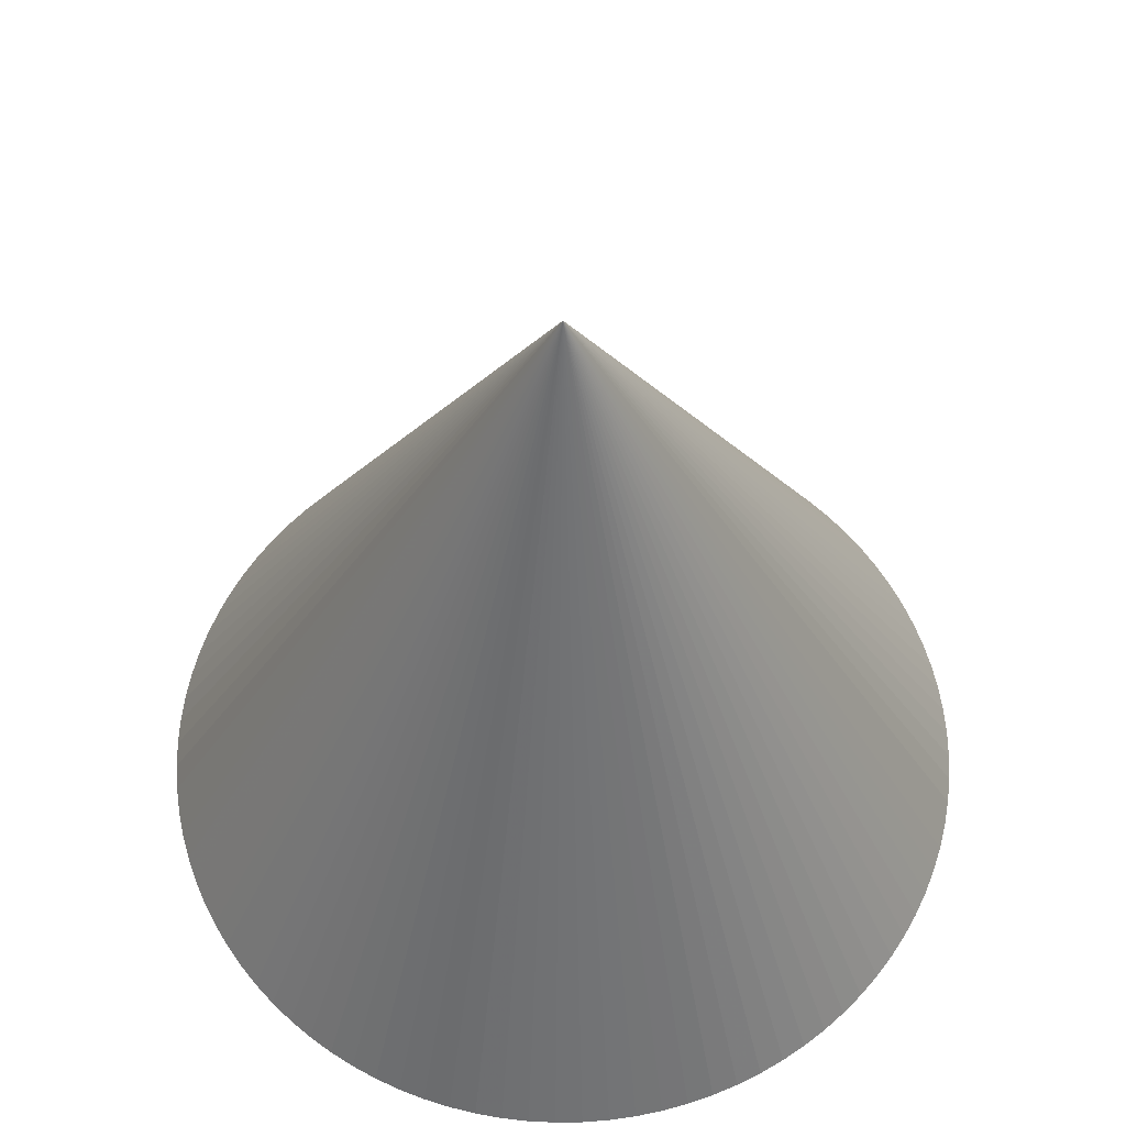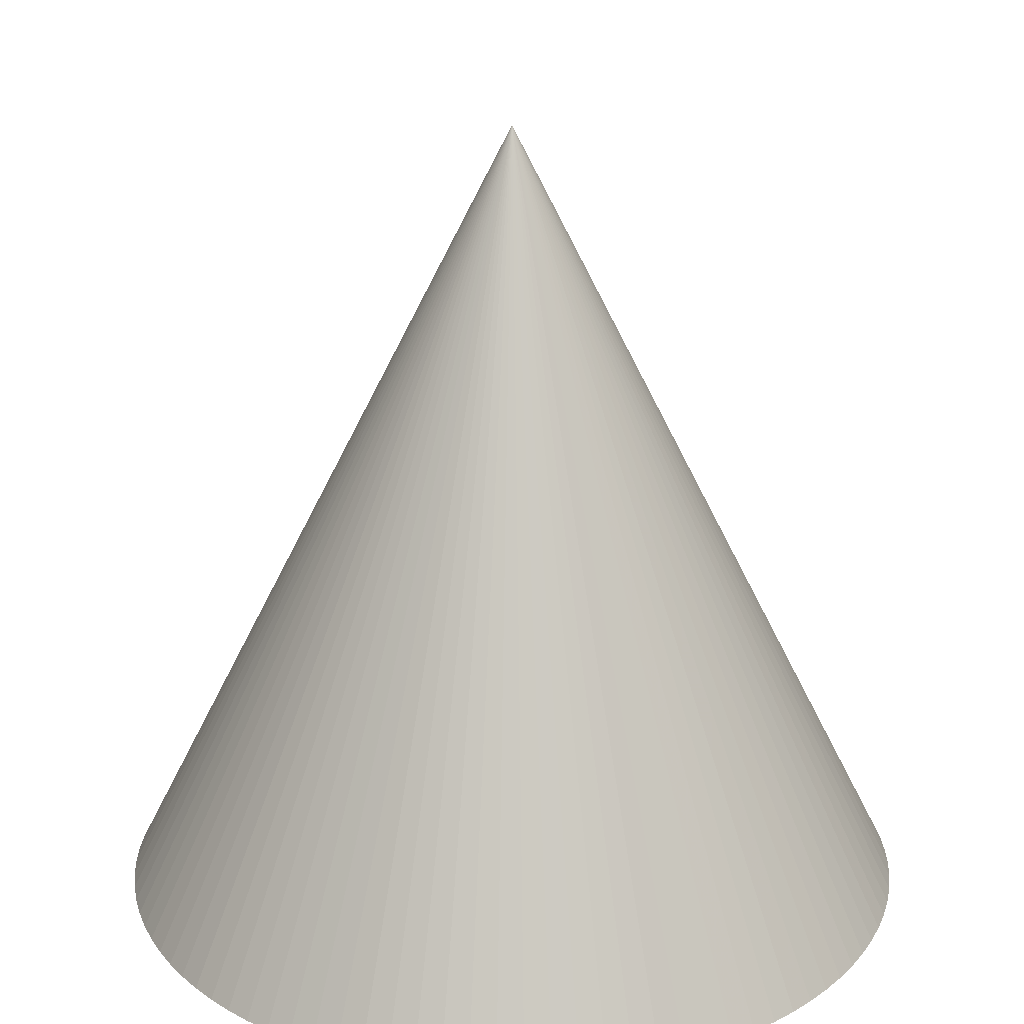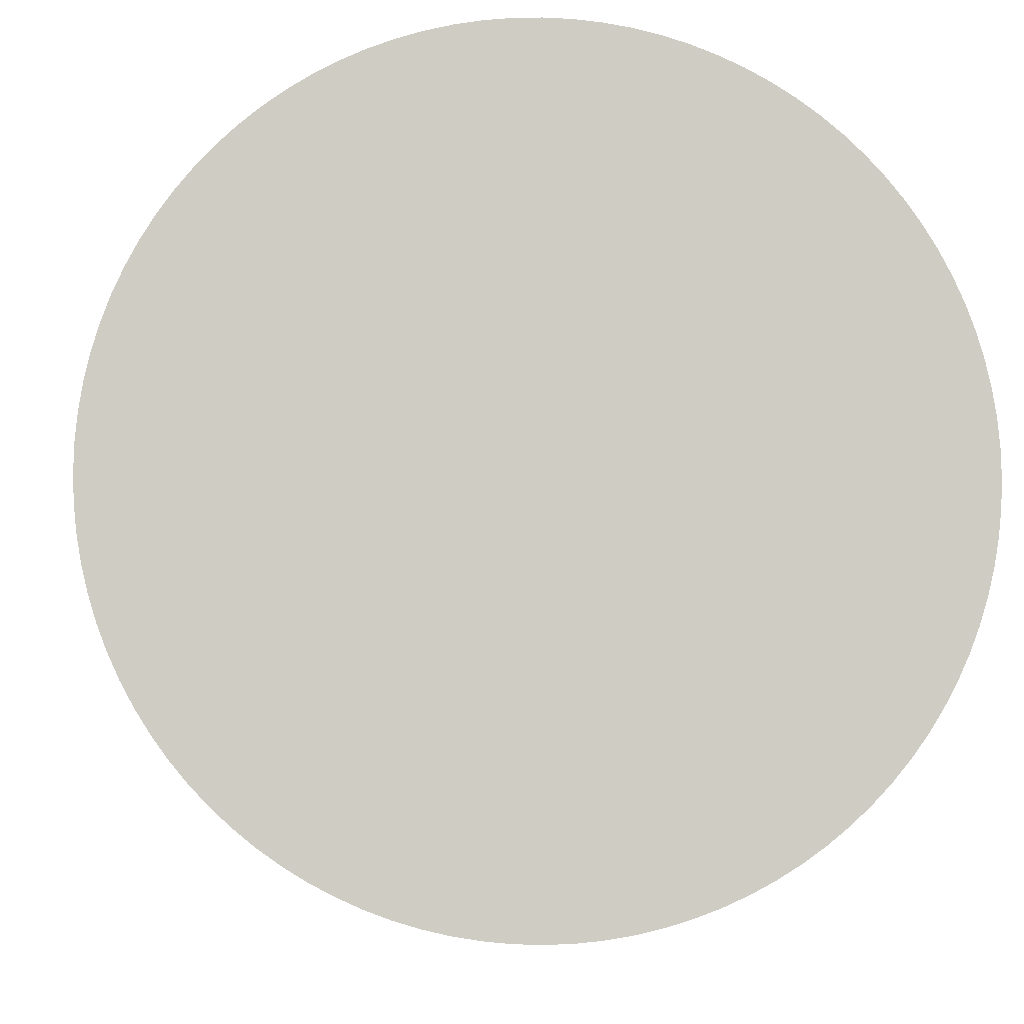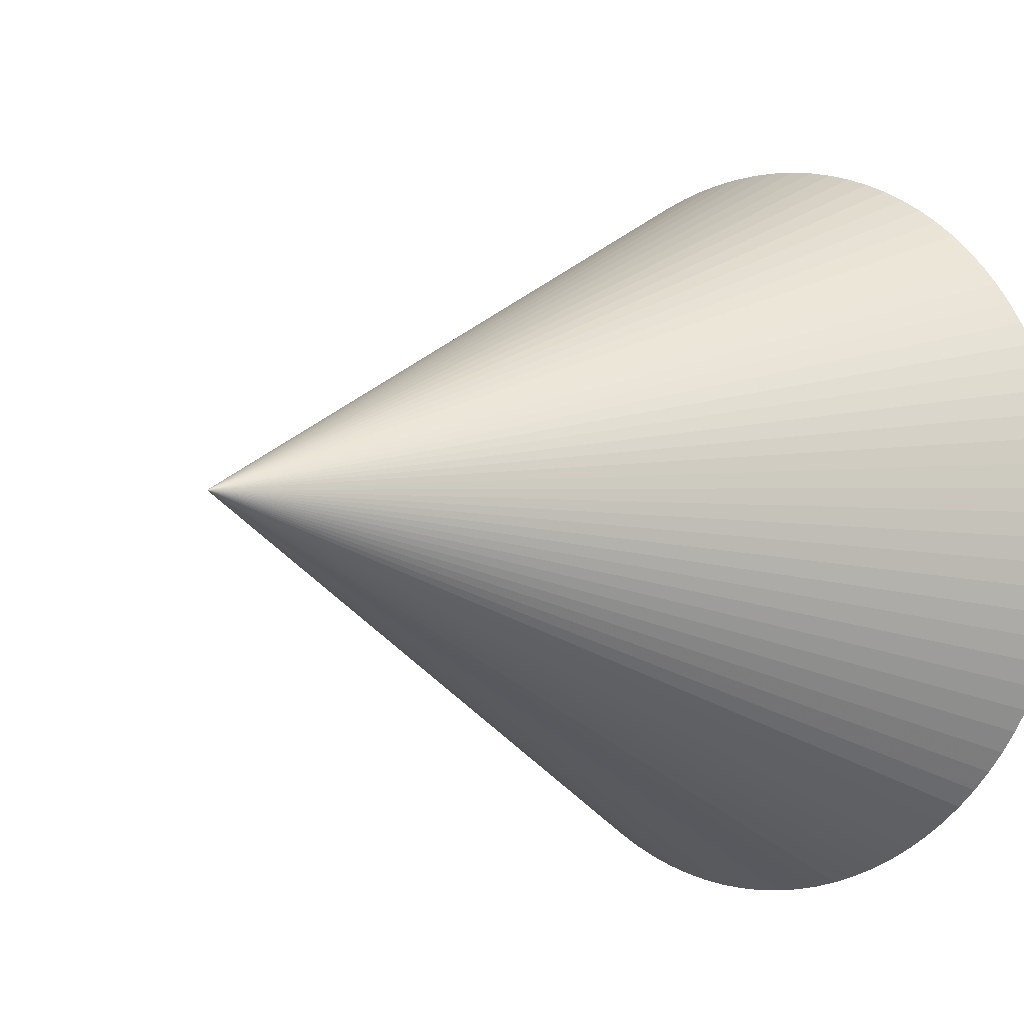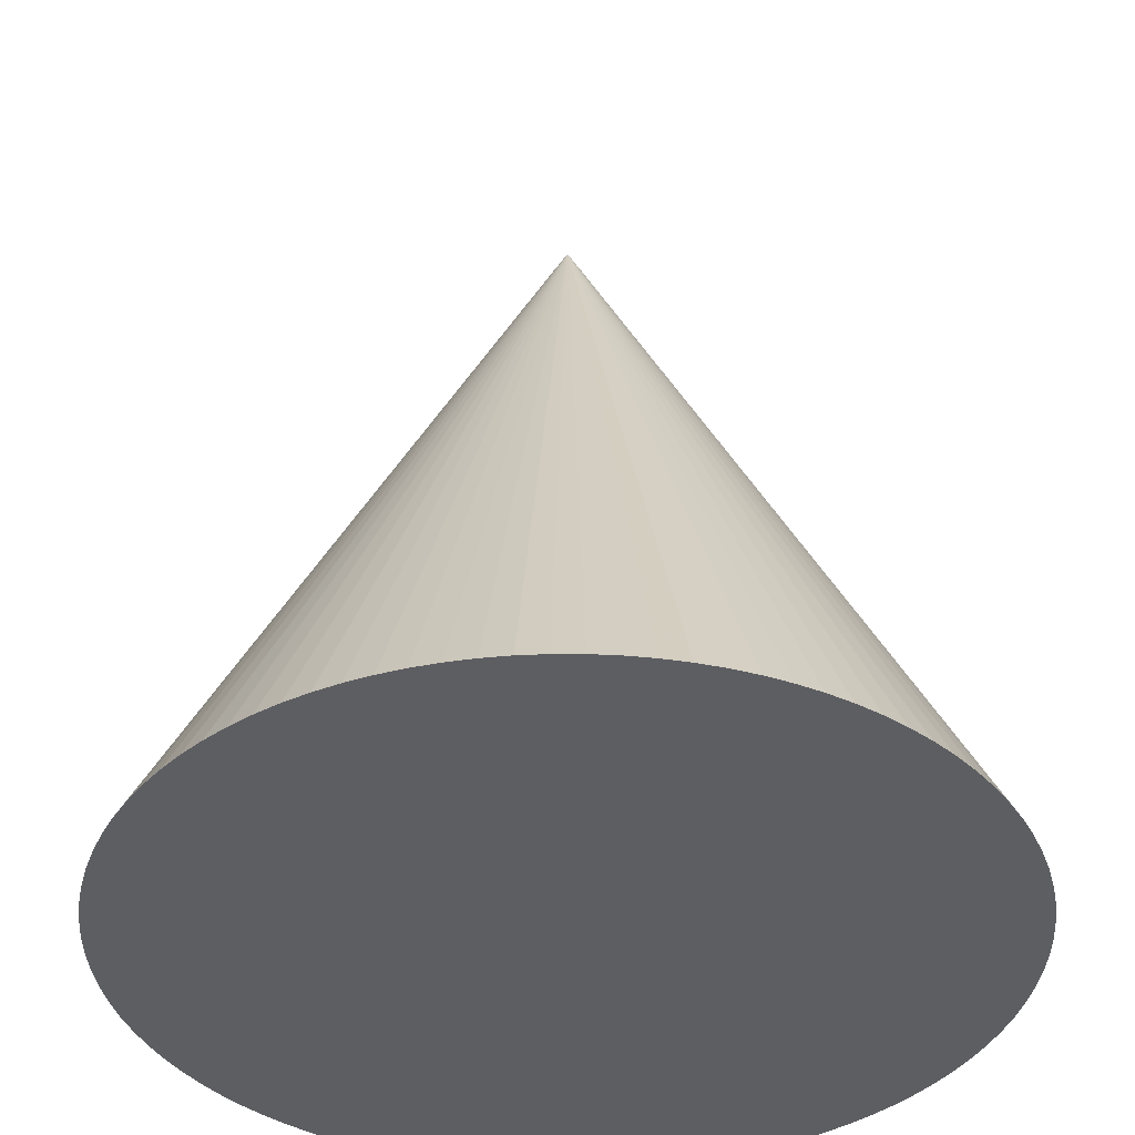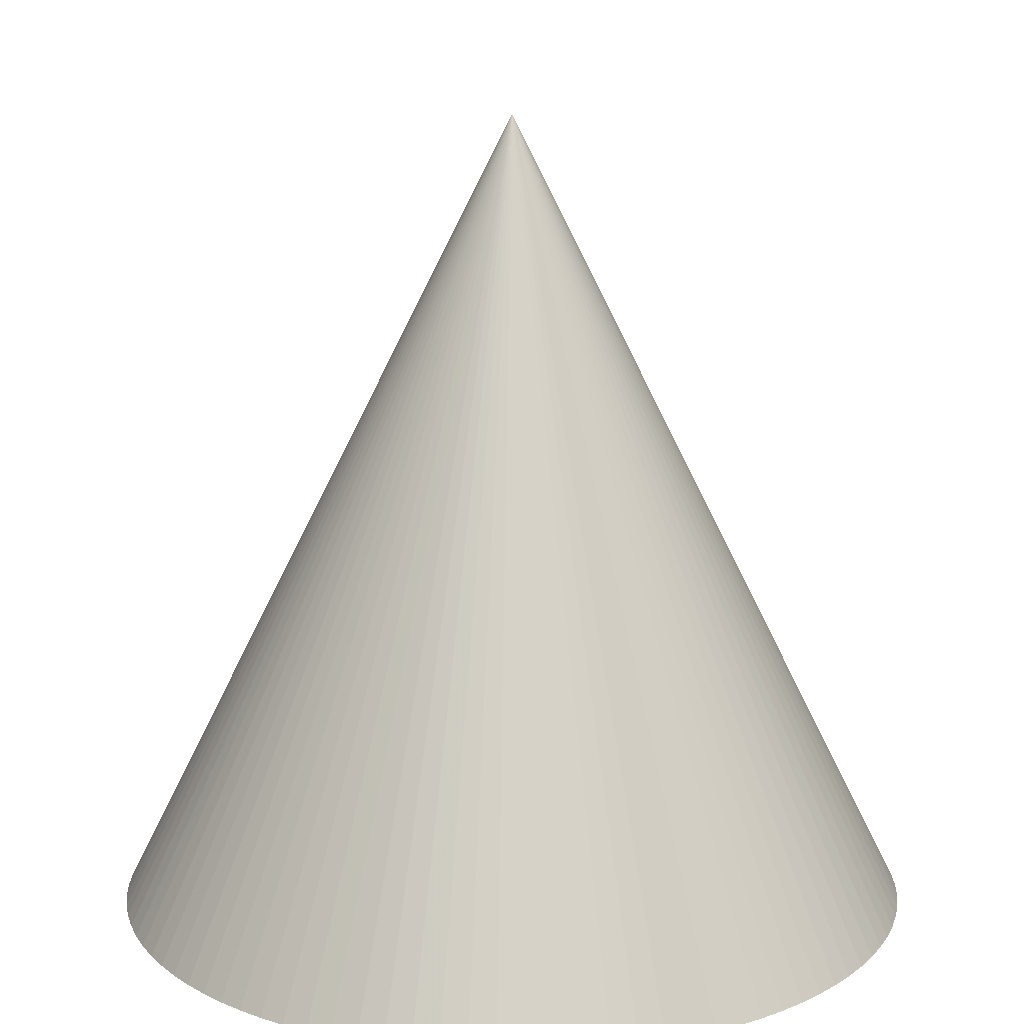
<metadata>
{"format":"obj","ext":"obj","renderer":"f3d","projection":"perspective","resolution":1024,"background":"white","views":[{"elev":61.1,"azim":102.3,"up":"+Z"},{"elev":23.4,"azim":17.1,"up":"+Z"},{"elev":-4.6,"azim":176.2,"up":"+Y"},{"elev":-3.9,"azim":43.3,"up":"+Y"},{"elev":-38.7,"azim":-163.2,"up":"+Z"},{"elev":15.0,"azim":-148.0,"up":"+Z"}]}
</metadata>
<code>
o Object.1
v -15.04 13.19 2.8e-05
v -17.32 10 2.5e-05
v -15.87 12.18 2.7e-05
v -16.63 11.11 2.6e-05
v -14.14 14.14 2.8e-05
v -17.94 8.846 2.4e-05
v -13.19 15.04 2.9e-05
v -18.48 7.654 2.3e-05
v -12.18 15.87 3e-05
v -18.94 6.429 2.2e-05
v -11.11 16.63 3.1e-05
v -19.32 5.176 2.1e-05
v -10 17.32 3.1e-05
v -19.62 3.902 2e-05
v -8.846 17.94 3.2e-05
v -19.83 2.61 1.9e-05
v -7.654 18.48 3.2e-05
v -19.96 1.308 1.8e-05
v -6.429 18.94 3.2e-05
v -20 -0.000145 1.7e-05
v -5.176 19.32 3.3e-05
v -19.96 -1.308 1.6e-05
v -3.902 19.62 3.3e-05
v -19.83 -2.611 1.5e-05
v -2.61 19.83 3.3e-05
v -19.62 -3.902 1.3e-05
v -1.308 19.96 3.3e-05
v -19.32 -5.177 1.2e-05
v 8.4e-05 20 3.3e-05
v -18.94 -6.429 1.1e-05
v 1.308 19.96 3.3e-05
v -18.48 -7.654 1e-05
v 2.611 19.83 3.3e-05
v -17.94 -8.846 9e-06
v 3.902 19.62 3.3e-05
v -17.32 -10 8e-06
v 5.177 19.32 3.3e-05
v -16.63 -11.11 7e-06
v 6.429 18.94 3.2e-05
v -15.87 -12.18 7e-06
v 7.654 18.48 3.2e-05
v -15.04 -13.19 6e-06
v 8.846 17.94 3.2e-05
v -14.14 -14.14 5e-06
v 10 17.32 3.1e-05
v -13.19 -15.04 4e-06
v 11.11 16.63 3.1e-05
v -12.18 -15.87 3e-06
v 12.18 15.87 3e-05
v -11.11 -16.63 3e-06
v 13.19 15.04 2.9e-05
v -10 -17.32 2e-06
v 14.14 14.14 2.8e-05
v -8.846 -17.94 2e-06
v 15.04 13.19 2.8e-05
v -7.654 -18.48 1e-06
v 15.87 12.18 2.7e-05
v -6.429 -18.94 1e-06
v 16.63 11.11 2.6e-05
v -5.176 -19.32 1e-06
v 17.32 10 2.5e-05
v -3.902 -19.62 0
v 17.94 8.846 2.4e-05
v -2.61 -19.83 0
v 18.48 7.654 2.3e-05
v -1.308 -19.96 0
v 18.94 6.429 2.2e-05
v 8.4e-05 -20 0
v 19.32 5.176 2.1e-05
v 1.308 -19.96 0
v 19.62 3.902 2e-05
v 2.611 -19.83 0
v 19.83 2.61 1.9e-05
v 3.902 -19.62 0
v 19.96 1.308 1.8e-05
v 5.177 -19.32 1e-06
v 20 -0.000145 1.7e-05
v 6.429 -18.94 1e-06
v 19.96 -1.308 1.6e-05
v 7.654 -18.48 1e-06
v 19.83 -2.611 1.5e-05
v 8.846 -17.94 2e-06
v 19.62 -3.902 1.3e-05
v 10 -17.32 2e-06
v 19.32 -5.177 1.2e-05
v 11.11 -16.63 3e-06
v 18.94 -6.429 1.1e-05
v 12.18 -15.87 3e-06
v 18.48 -7.654 1e-05
v 13.19 -15.04 4e-06
v 17.94 -8.846 9e-06
v 14.14 -14.14 5e-06
v 17.32 -10 8e-06
v 15.04 -13.19 6e-06
v 16.63 -11.11 7e-06
v 15.87 -12.18 7e-06
v 8.4e-05 -0.000145 40
f 1 2 3
f 3 97 1
f 1 97 5
f 5 97 7
f 5 7 6
f 2 5 6
f 6 97 2
f 2 97 4
f 8 97 6
f 10 97 8
f 8 9 10
f 9 11 10
f 10 11 12
f 11 13 12
f 12 13 14
f 14 97 12
f 16 97 14
f 14 15 16
f 15 17 16
f 16 17 18
f 17 19 18
f 18 19 20
f 20 97 18
f 22 97 20
f 20 21 22
f 21 23 22
f 22 23 24
f 23 25 24
f 24 25 26
f 26 97 24
f 28 97 26
f 26 27 28
f 27 29 28
f 28 29 30
f 29 31 30
f 30 31 32
f 32 97 30
f 34 97 32
f 32 33 34
f 33 35 34
f 34 35 36
f 35 37 36
f 36 37 38
f 38 97 36
f 40 97 38
f 38 39 40
f 39 41 40
f 40 41 42
f 41 43 42
f 42 43 44
f 44 97 42
f 46 97 44
f 44 45 46
f 45 47 46
f 46 47 48
f 47 49 48
f 48 49 50
f 50 97 48
f 52 97 50
f 50 51 52
f 51 53 52
f 52 53 54
f 53 55 54
f 54 55 56
f 56 97 54
f 58 97 56
f 56 57 58
f 57 59 58
f 58 59 60
f 59 61 60
f 60 61 62
f 62 97 60
f 64 97 62
f 62 63 64
f 63 65 64
f 64 65 66
f 65 67 66
f 66 67 68
f 68 97 66
f 70 97 68
f 68 69 70
f 69 71 70
f 70 71 72
f 71 73 72
f 72 73 74
f 74 97 72
f 76 97 74
f 74 75 76
f 75 77 76
f 76 77 78
f 77 79 78
f 78 79 80
f 80 97 78
f 82 97 80
f 80 81 82
f 81 83 82
f 82 83 84
f 83 85 84
f 84 85 86
f 86 97 84
f 88 97 86
f 86 87 88
f 87 89 88
f 88 89 90
f 89 91 90
f 90 91 92
f 92 97 90
f 94 97 92
f 92 93 94
f 93 95 94
f 94 95 96
f 95 97 96
f 93 97 95
f 91 97 93
f 96 97 94
f 91 93 92
f 89 97 91
f 87 97 89
f 85 97 87
f 90 97 88
f 85 87 86
f 83 97 85
f 81 97 83
f 79 97 81
f 84 97 82
f 79 81 80
f 77 97 79
f 75 97 77
f 73 97 75
f 78 97 76
f 73 75 74
f 71 97 73
f 69 97 71
f 67 97 69
f 72 97 70
f 67 69 68
f 65 97 67
f 63 97 65
f 61 97 63
f 66 97 64
f 61 63 62
f 59 97 61
f 57 97 59
f 55 97 57
f 60 97 58
f 55 57 56
f 53 97 55
f 51 97 53
f 49 97 51
f 54 97 52
f 49 51 50
f 47 97 49
f 45 97 47
f 43 97 45
f 48 97 46
f 43 45 44
f 41 97 43
f 39 97 41
f 37 97 39
f 42 97 40
f 37 39 38
f 35 97 37
f 33 97 35
f 31 97 33
f 36 97 34
f 31 33 32
f 29 97 31
f 27 97 29
f 25 97 27
f 30 97 28
f 25 27 26
f 23 97 25
f 21 97 23
f 19 97 21
f 24 97 22
f 19 21 20
f 17 97 19
f 15 97 17
f 13 97 15
f 18 97 16
f 13 15 14
f 11 97 13
f 9 97 11
f 7 9 8
f 12 97 10
f 6 7 8
f 7 97 9
f 4 97 3
f 4 3 2
f 1 5 2

</code>
